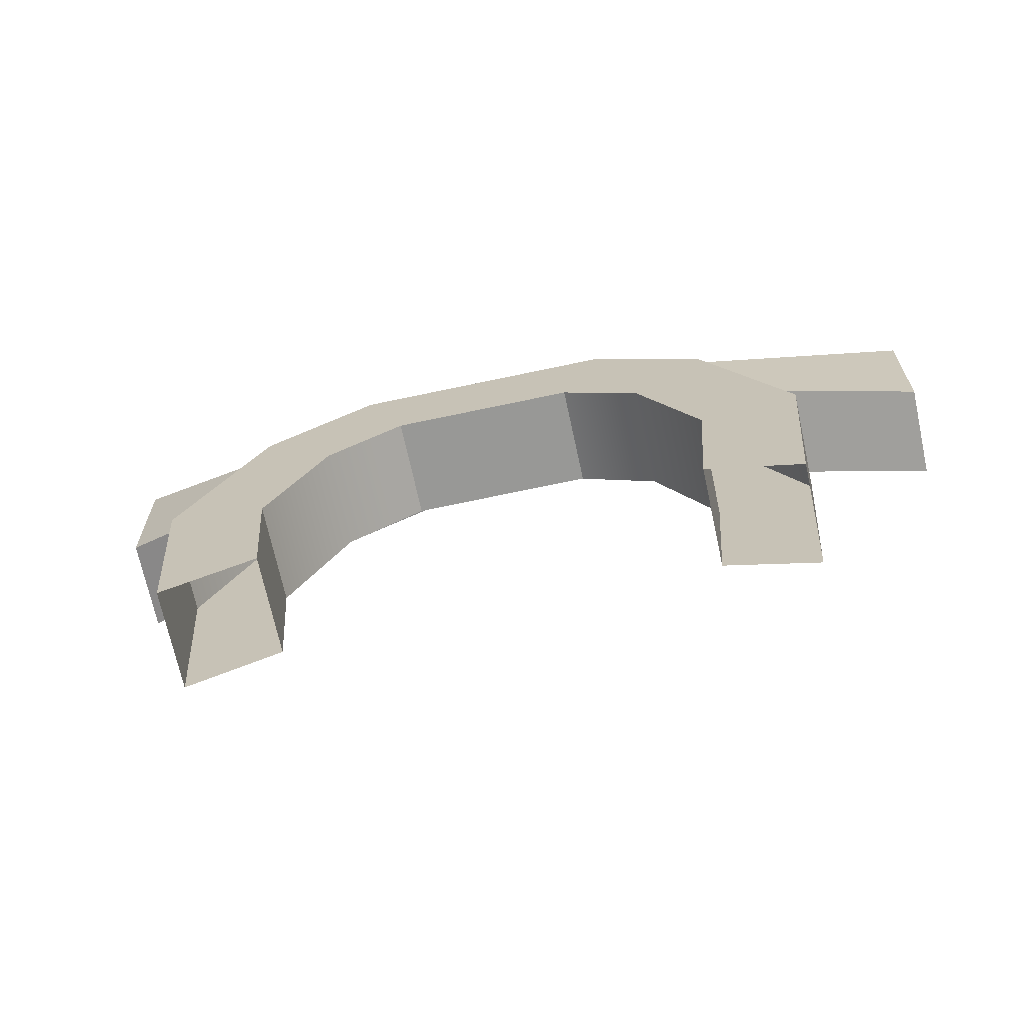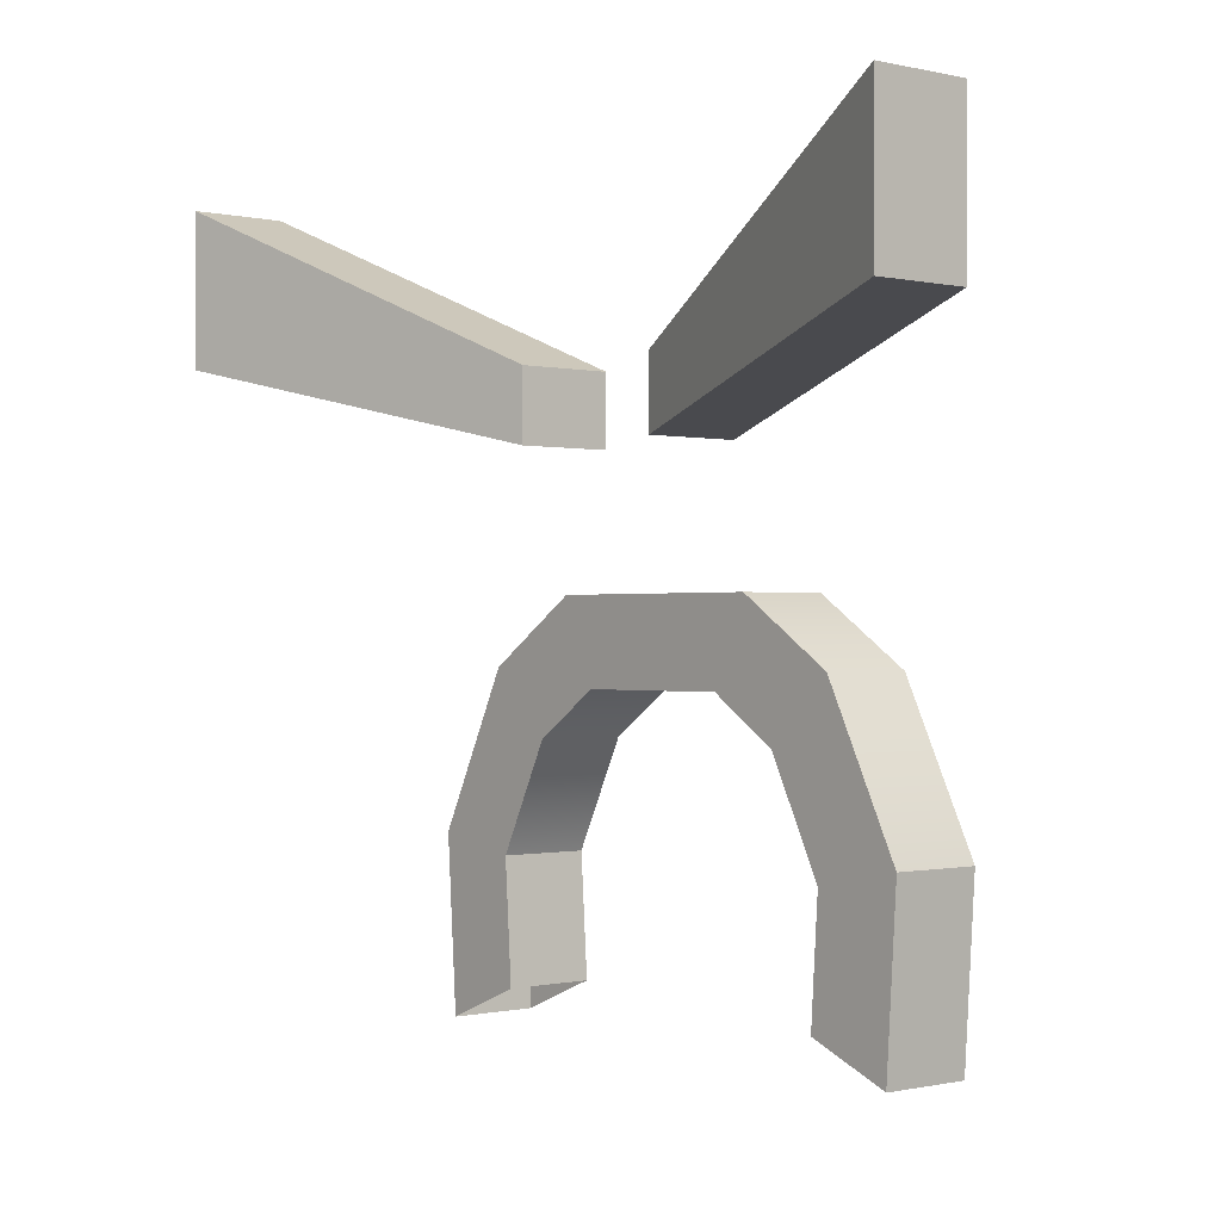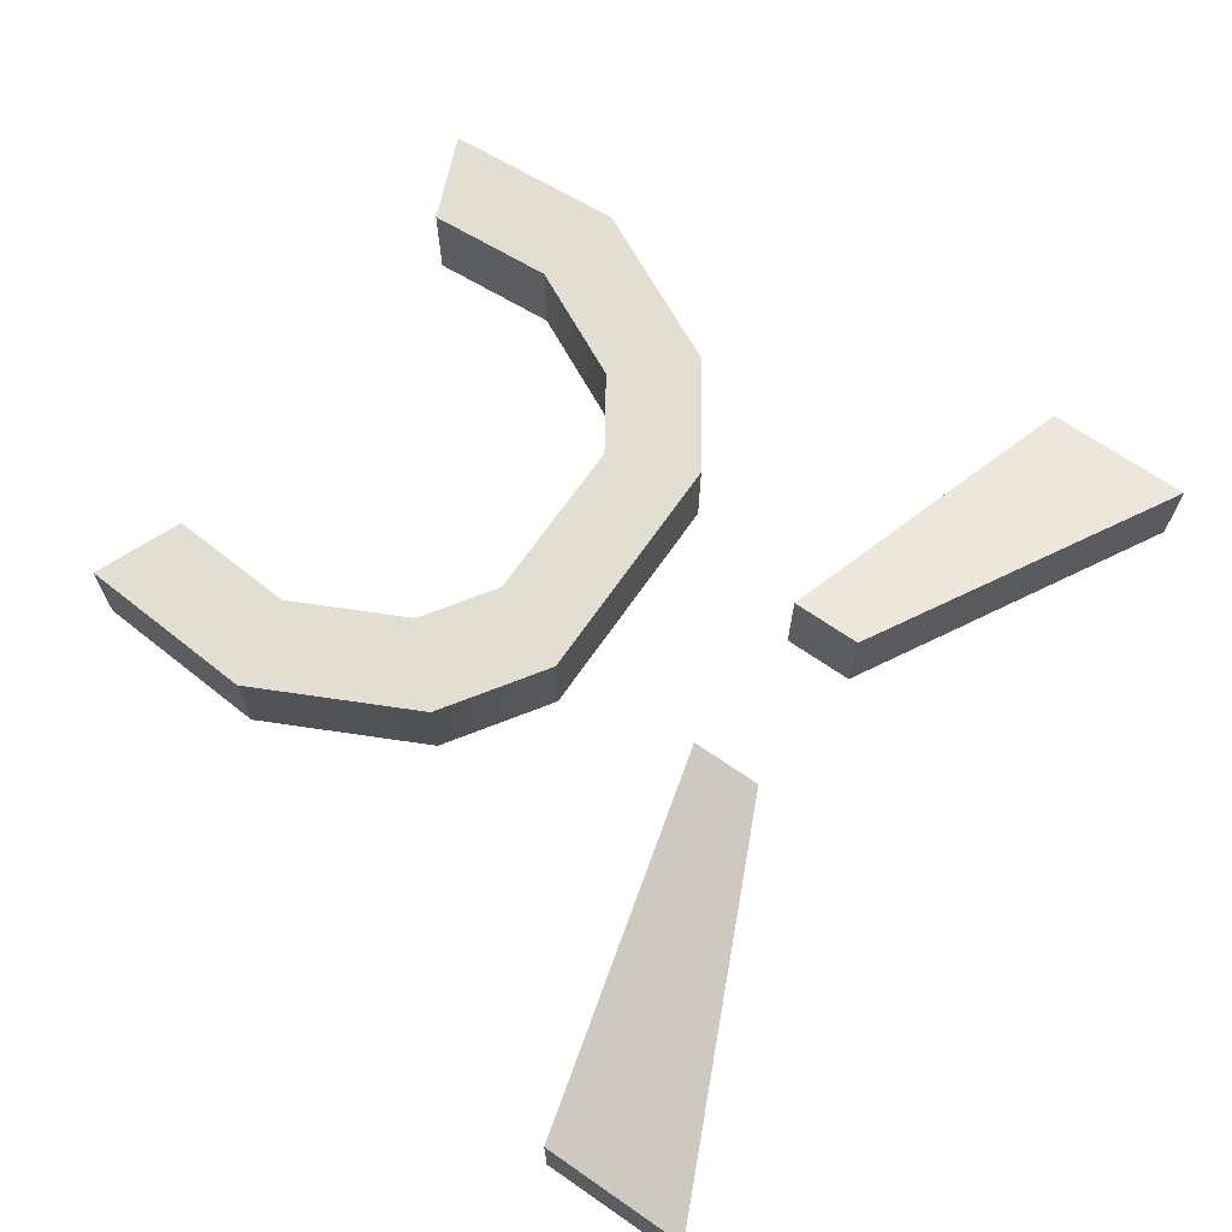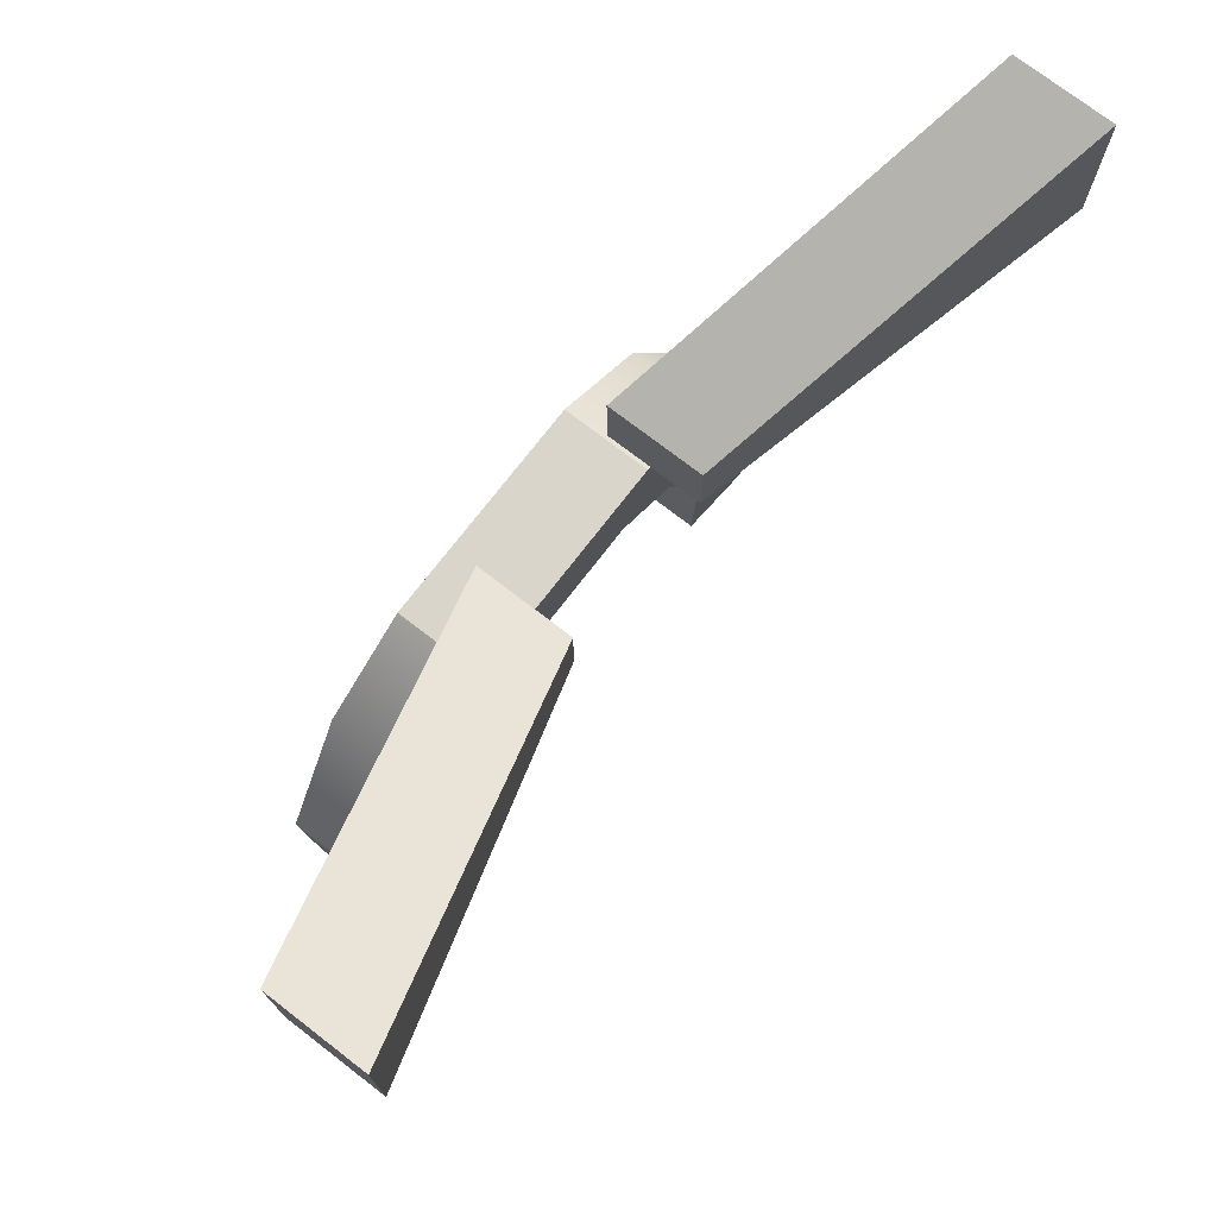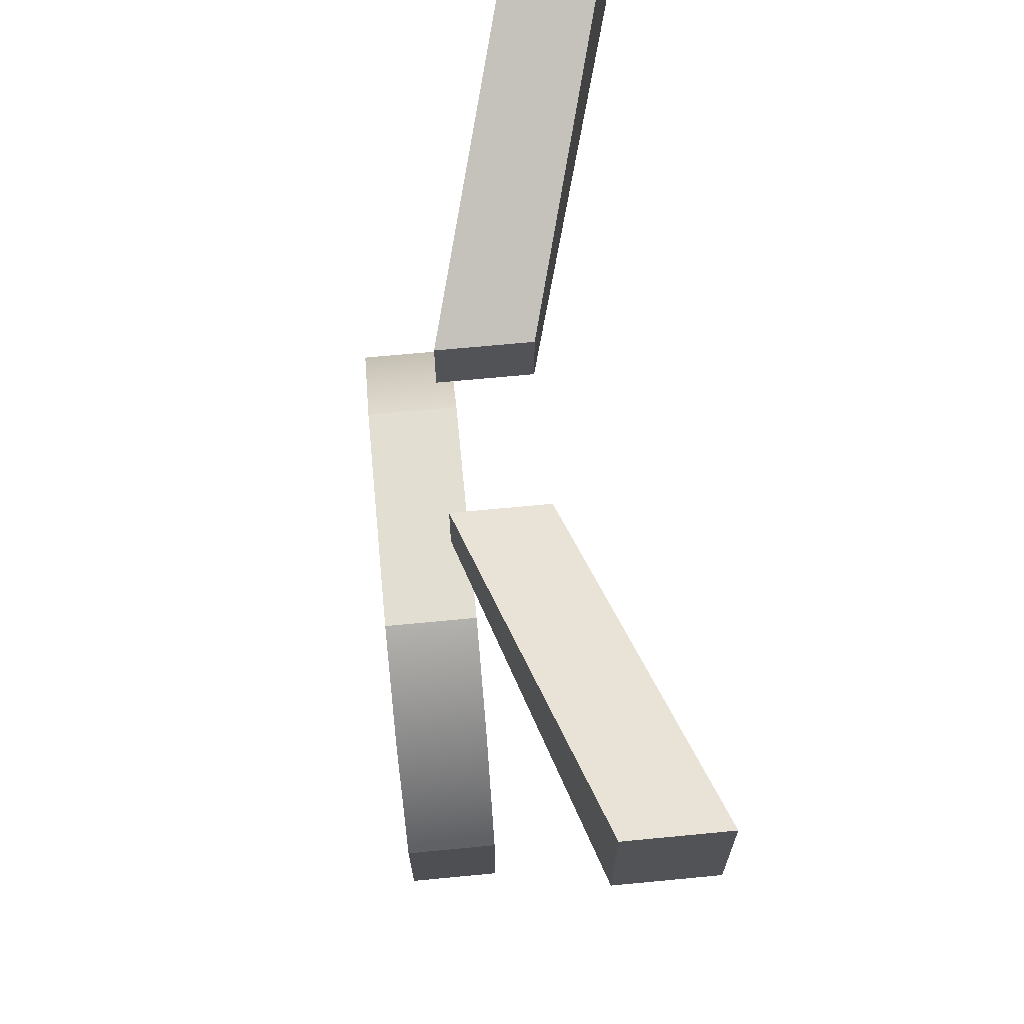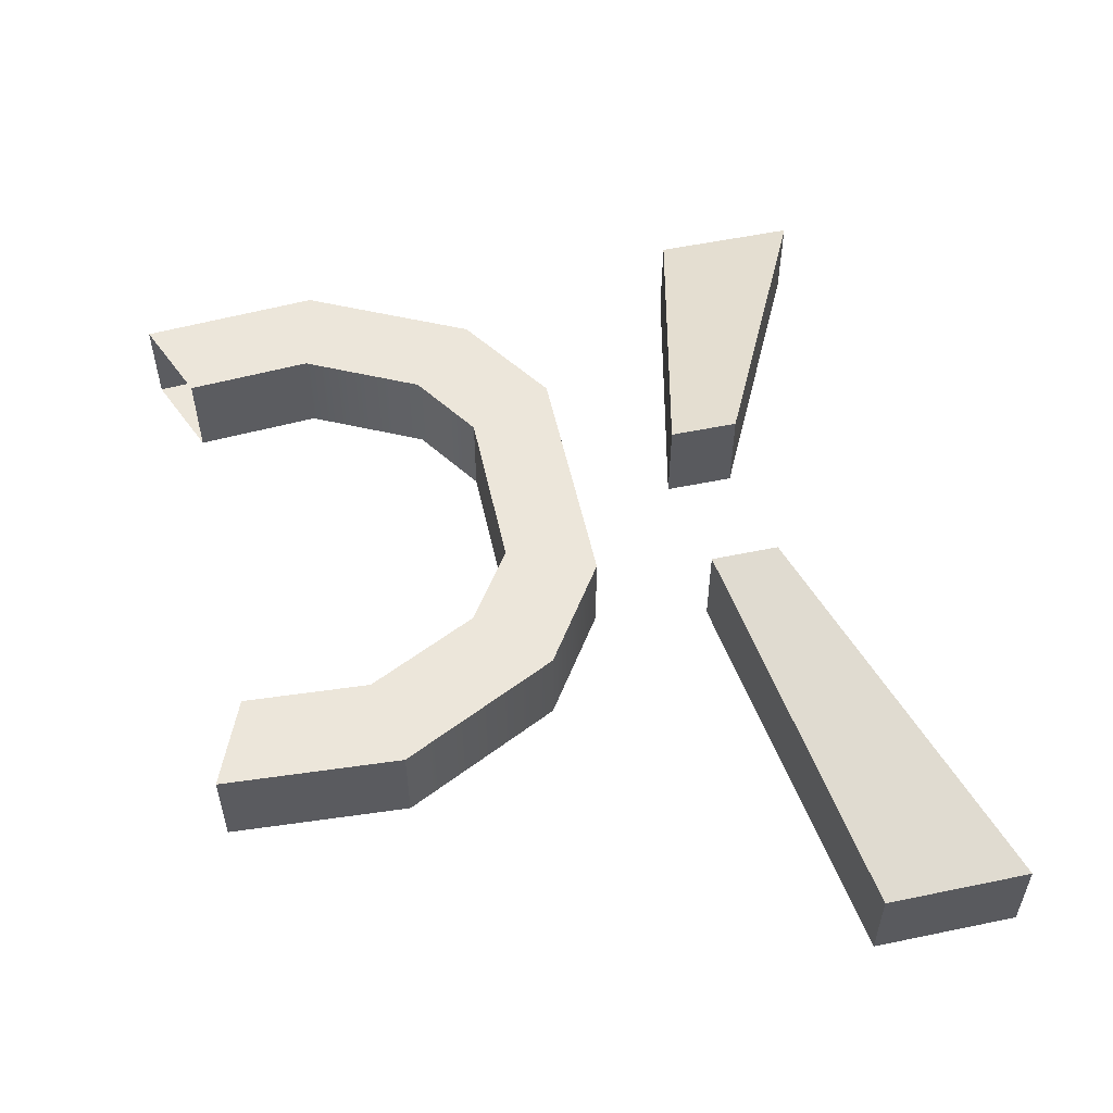
<metadata>
{"format":"obj","ext":"obj","renderer":"f3d","projection":"perspective","resolution":1024,"background":"white","views":[{"elev":-68.5,"azim":12.1,"up":"+Y"},{"elev":-0.5,"azim":-130.4,"up":"+Y"},{"elev":68.0,"azim":124.7,"up":"+Z"},{"elev":74.2,"azim":127.6,"up":"+Y"},{"elev":67.6,"azim":84.5,"up":"+Y"},{"elev":54.4,"azim":77.6,"up":"+Z"}]}
</metadata>
<code>
g Enemy__Angry_Torus.002
v 0.4803 2.624 0.9731
v 0.336 2.595 0.9731
v 0.336 2.595 0.8231
v 0.4803 2.624 0.8231
v 0.353 2.881 0.9731
v 0.247 2.775 0.9731
v 0.247 2.775 0.8231
v 0.353 2.881 0.8231
v 0.1911 2.989 0.9731
v 0.1337 2.851 0.9731
v 0.1337 2.851 0.8231
v 0.1911 2.989 0.8231
v -0.1911 2.989 0.9731
v -0.1337 2.851 0.9731
v -0.1337 2.851 0.8231
v -0.1911 2.989 0.8231
v -0.353 2.881 0.9731
v -0.247 2.775 0.9731
v -0.247 2.775 0.8231
v -0.353 2.881 0.8231
v -0.4803 2.624 0.9731
v -0.336 2.595 0.9731
v -0.336 2.595 0.8231
v -0.4803 2.624 0.8231
v -0.4613 2.337 0.9731
v -0.3227 2.395 0.9731
v -0.3227 2.395 0.8231
v -0.4613 2.337 0.8231
v 0.4613 2.337 0.9731
v 0.3227 2.395 0.9731
v 0.3227 2.395 0.8231
v 0.4613 2.337 0.8231
v -0.7339 3.344 0.6776
v -0.7339 3.592 0.6776
v -0.7339 3.344 0.52
v -0.7339 3.592 0.52
v -0.1375 3.203 0.8553
v -0.1375 3.318 0.8553
v -0.1375 3.203 0.6977
v -0.1375 3.318 0.6977
v 0.7339 3.344 0.6776
v 0.7339 3.592 0.6776
v 0.7339 3.344 0.52
v 0.7339 3.592 0.52
v 0.1375 3.203 0.8553
v 0.1375 3.318 0.8553
v 0.1375 3.203 0.6977
v 0.1375 3.318 0.6977
g off
f 24 28 25 21
f 7 8 4 3
f 27 23 22 26
f 25 26 22 21
f 15 16 12 11
f 11 12 8 7
f 10 14 15 11
f 13 14 10 9
f 17 18 14 13
f 11 7 6 10
f 12 16 13 9
f 16 20 17 13
f 20 24 21 17
f 19 20 16 15
f 23 19 18 22
f 21 22 18 17
f 32 4 1 29
f 23 24 20 19
f 1 2 30 29
f 3 31 30 2
f 27 28 24 23
f 5 6 2 1
f 4 8 5 1
f 3 4 32 31
f 7 3 2 6
f 9 10 6 5
f 8 12 9 5
f 19 15 14 18
f 33 34 36 35
f 35 36 40 39
f 39 40 38 37
f 37 38 34 33
f 35 39 37 33
f 40 36 34 38
f 41 43 44 42
f 43 47 48 44
f 47 45 46 48
f 45 41 42 46
f 43 41 45 47
f 48 46 42 44

</code>
